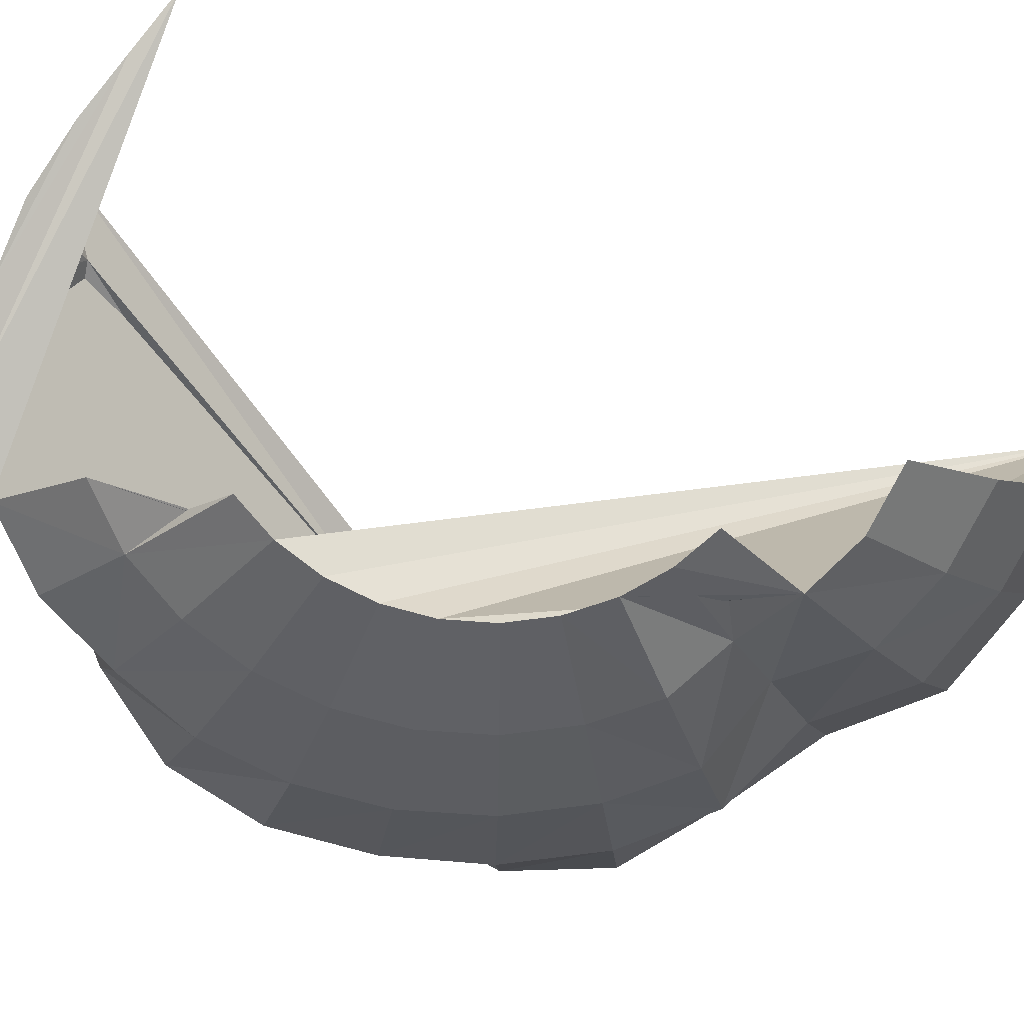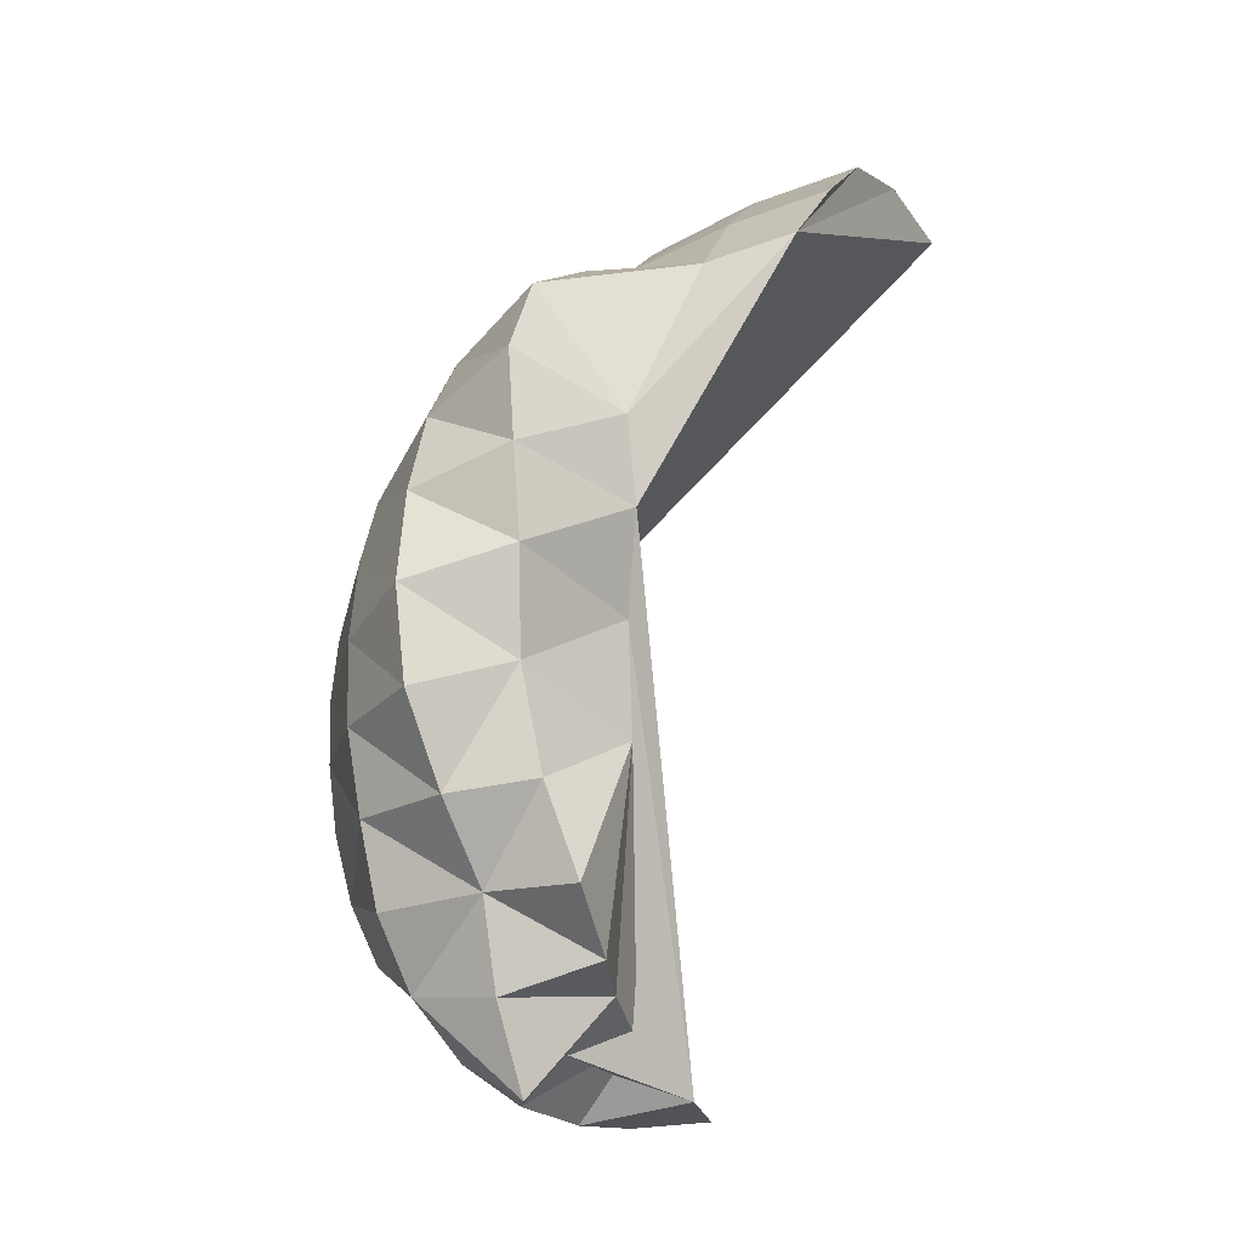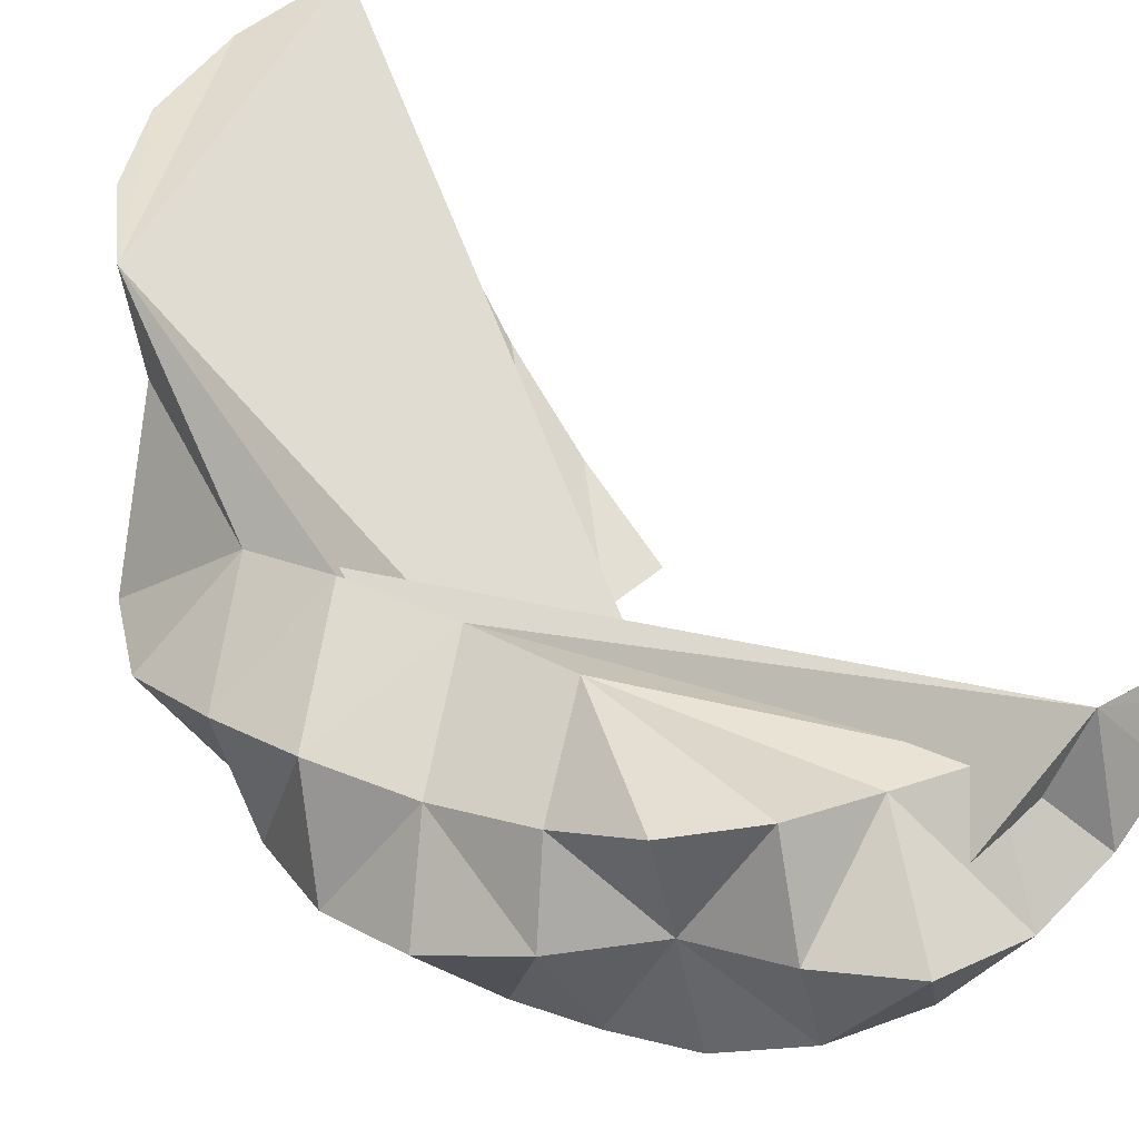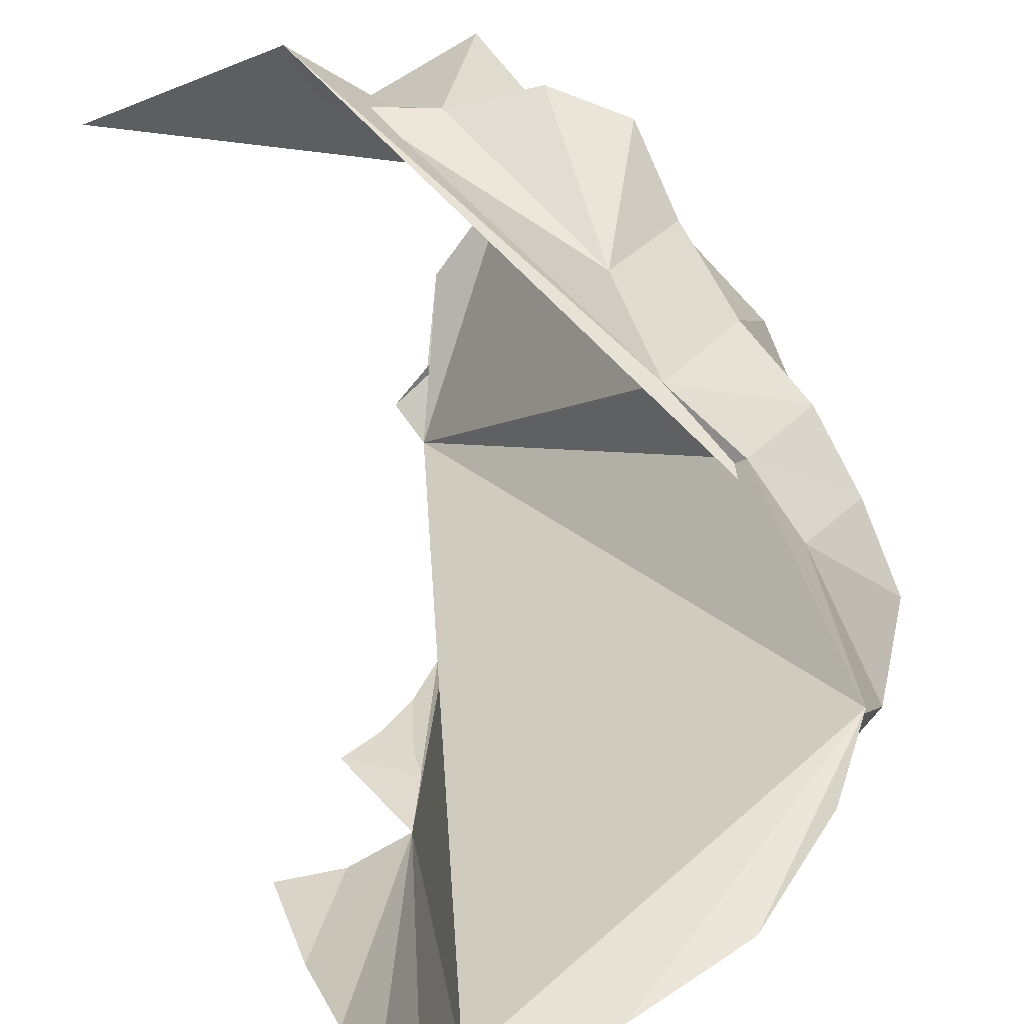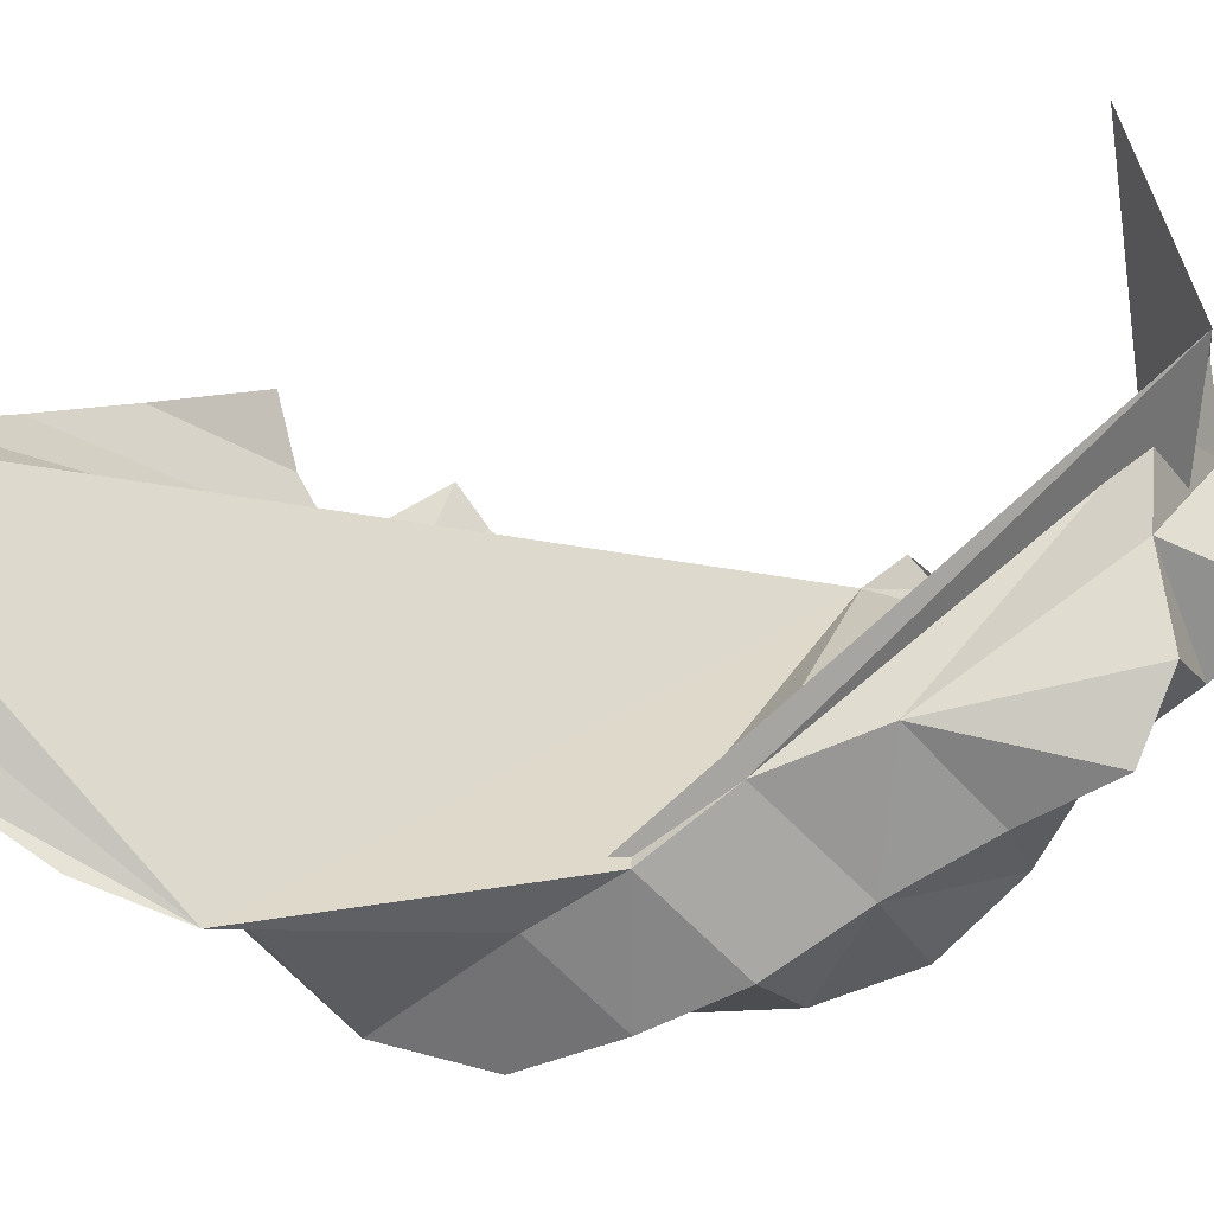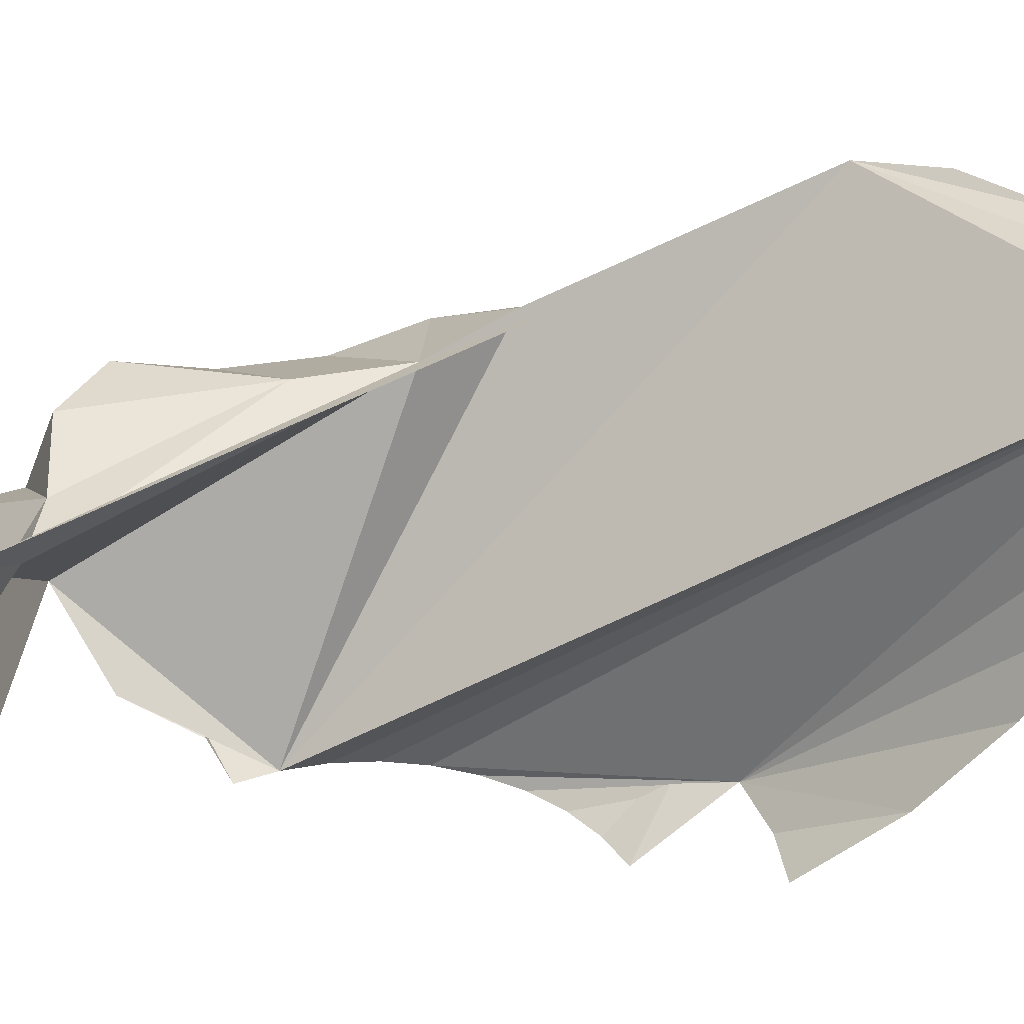
<metadata>
{"format":"obj","ext":"obj","renderer":"f3d","projection":"perspective","resolution":1024,"background":"white","views":[{"elev":-62.1,"azim":-128.9,"up":"+Y"},{"elev":-11.7,"azim":102.5,"up":"+Z"},{"elev":30.8,"azim":129.2,"up":"+Y"},{"elev":65.7,"azim":-26.9,"up":"+Y"},{"elev":77.5,"azim":65.3,"up":"+Y"},{"elev":45.7,"azim":-108.3,"up":"+Y"}]}
</metadata>
<code>
o 球.001
v 0.8028 -0.5758 -0.1117
v 0.8255 -0.731 -0.1639
v 0.7701 -0.8735 -0.1589
v 0.614 -0.9754 -0.104
v 0.5423 -1.033 0.007013
v 0.8966 -0.5916 -0.01079
v 0.853 -0.7446 -0.01676
v 0.8248 -0.9113 -0.04048
v 0.6567 -1.006 -0.01124
v 0.4755 -1.067 0.02812
v 0.7368 -0.5513 0.2125
v 0.8921 -0.6473 0.1393
v 0.9346 -0.7845 0.1145
v 0.8431 -0.9335 0.09395
v 0.6771 -1.027 0.09284
v 0.4887 -1.08 0.1002
v 0.7244 -0.561 0.3978
v 0.902 -0.6791 0.3081
v 0.9816 -0.8266 0.2624
v 0.8484 -0.9537 0.2295
v 0.6753 -1.04 0.2009
v 0.4875 -1.089 0.1747
v 0.7655 -0.5392 0.5591
v 0.9286 -0.6749 0.4757
v 0.9649 -0.8472 0.4178
v 0.8208 -0.9648 0.3645
v 0.6528 -1.048 0.3072
v 0.472 -1.095 0.2478
v 0.7781 -0.5499 0.7005
v 0.9224 -0.687 0.6279
v 0.903 -0.8521 0.5671
v 0.7669 -0.9688 0.4921
v 0.6105 -1.051 0.4075
v 0.4428 -1.097 0.3169
v 0.9004 -0.7012 0.7786
v 0.8153 -0.8498 0.7031
v 0.6899 -0.9659 0.6073
v 0.5499 -1.049 0.498
v 0.4011 -1.096 0.3793
v 0.795 -0.6925 0.9097
v 0.7012 -0.8386 0.8188
v 0.5926 -0.9563 0.7057
v 0.4735 -1.041 0.5752
v 0.3485 -1.091 0.4325
v 0.6654 -0.3075 1.008
v 0.6629 -0.455 0.9685
v 0.6347 -0.6501 0.9801
v 0.5665 -0.8136 0.9034
v 0.4788 -0.9369 0.7808
v 0.3842 -1.028 0.636
v 0.287 -1.082 0.4745
v 0.5606 -0.2682 1.113
v 0.5186 -0.441 1.082
v 0.4712 -0.6122 1.033
v 0.4137 -0.7539 0.9314
v 0.351 -0.8633 0.7981
v 0.2864 -0.9849 0.6656
v 0.2189 -1.07 0.5037
v 0.3959 -0.2445 1.212
v 0.3531 -0.429 1.179
v 0.3082 -0.6091 1.119
v 0.263 -0.7626 1.006
v 0.2197 -0.8848 0.8603
v 0.1815 -0.9761 0.6938
v 0.1469 -1.056 0.5191
v 0.2068 -0.2064 1.243
v 0.1662 -0.3934 1.2
v 0.1315 -0.5693 1.121
v 0.104 -0.7275 1.009
v 0.08479 -0.8618 0.8671
v 0.07454 -0.9672 0.7021
v 0.01985 -0.1596 1.207
v -0.01712 -0.3475 1.165
v -0.04118 -0.5261 1.088
v -0.0514 -0.6886 0.9787
v -0.0474 -0.8287 0.8417
v -0.02933 -0.9411 0.6821
v 0.1764 -0.5418 -0.331
v 0.2749 -0.5816 -0.3365
v 0.3694 -0.6342 -0.3431
v 0.4813 -0.5118 -0.3044
v 0.473 -0.694 -0.3394
v 0.5411 -0.588 -0.2125
v 0.584 -0.7571 -0.312
v 0.6577 -0.5941 -0.1536
v 0.7895 -0.6989 -0.3085
v 0.688 -0.8196 -0.2527
v 0.8028 -0.5758 -0.1117
v 0.8255 -0.731 -0.1639
v 0.7701 -0.8735 -0.1589
v 0.614 -0.9754 -0.104
v 0.4755 -1.067 0.02812
f 1 7 2
f 3 7 8
f 3 9 4
f 5 9 10
f 7 12 13
f 7 14 8
f 9 14 15
f 9 16 10
f 13 20 14
f 14 21 15
f 15 22 16
f 11 18 12
f 13 18 19
f 17 24 18
f 18 25 19
f 19 26 20
f 20 27 21
f 21 28 22
f 25 32 26
f 27 32 33
f 27 34 28
f 23 30 24
f 24 31 25
f 30 36 31
f 31 37 32
f 33 37 38
f 33 39 34
f 38 42 43
f 38 44 39
f 35 41 36
f 36 42 37
f 41 47 48
f 42 48 49
f 43 49 50
f 44 50 51
f 51 57 58
f 45 53 46
f 46 54 47
f 47 55 48
f 48 56 49
f 49 57 50
f 54 60 61
f 54 62 55
f 55 63 56
f 56 64 57
f 57 65 58
f 53 59 60
f 60 66 67
f 60 68 61
f 62 68 69
f 63 69 70
f 64 70 71
f 69 74 75
f 69 76 70
f 71 76 77
f 66 73 67
f 67 74 68
f 85 89 86
f 17 11 83
f 40 35 29
f 39 64 34
f 85 86 84
f 66 59 45
f 16 17 90
f 1 6 7
f 3 2 7
f 3 8 9
f 5 4 9
f 7 6 12
f 7 13 14
f 9 8 14
f 9 15 16
f 13 19 20
f 14 20 21
f 15 21 22
f 11 17 18
f 13 12 18
f 17 23 24
f 18 24 25
f 19 25 26
f 20 26 27
f 21 27 28
f 25 31 32
f 27 26 32
f 27 33 34
f 23 29 30
f 24 30 31
f 30 35 36
f 31 36 37
f 33 32 37
f 33 38 39
f 38 37 42
f 38 43 44
f 35 40 41
f 36 41 42
f 41 40 47
f 42 41 48
f 43 42 49
f 44 43 50
f 51 50 57
f 45 52 53
f 46 53 54
f 47 54 55
f 48 55 56
f 49 56 57
f 54 53 60
f 54 61 62
f 55 62 63
f 56 63 64
f 57 64 65
f 53 52 59
f 60 59 66
f 60 67 68
f 62 61 68
f 63 62 69
f 64 63 70
f 69 68 74
f 69 75 76
f 71 70 76
f 66 72 73
f 67 73 74
f 85 88 89
f 11 12 6
f 6 88 11
f 88 85 11
f 83 81 17
f 81 29 17
f 17 29 23
f 85 83 11
f 29 23 45
f 46 47 40
f 29 45 46
f 35 30 29
f 46 40 29
f 58 65 64
f 64 71 76
f 76 75 64
f 75 74 64
f 74 73 64
f 73 72 64
f 72 16 22
f 72 22 28
f 51 58 64
f 72 28 34
f 72 34 64
f 51 64 44
f 44 64 39
f 84 82 83
f 82 80 81
f 83 82 81
f 79 78 81
f 80 79 81
f 90 87 86
f 87 84 86
f 86 89 90
f 83 85 84
f 59 52 45
f 45 16 72
f 72 66 45
f 16 45 23
f 17 81 90
f 81 78 90
f 16 23 17
f 90 91 16
f 84 87 79
f 87 90 78
f 80 82 84
f 78 79 87
f 79 80 84

</code>
